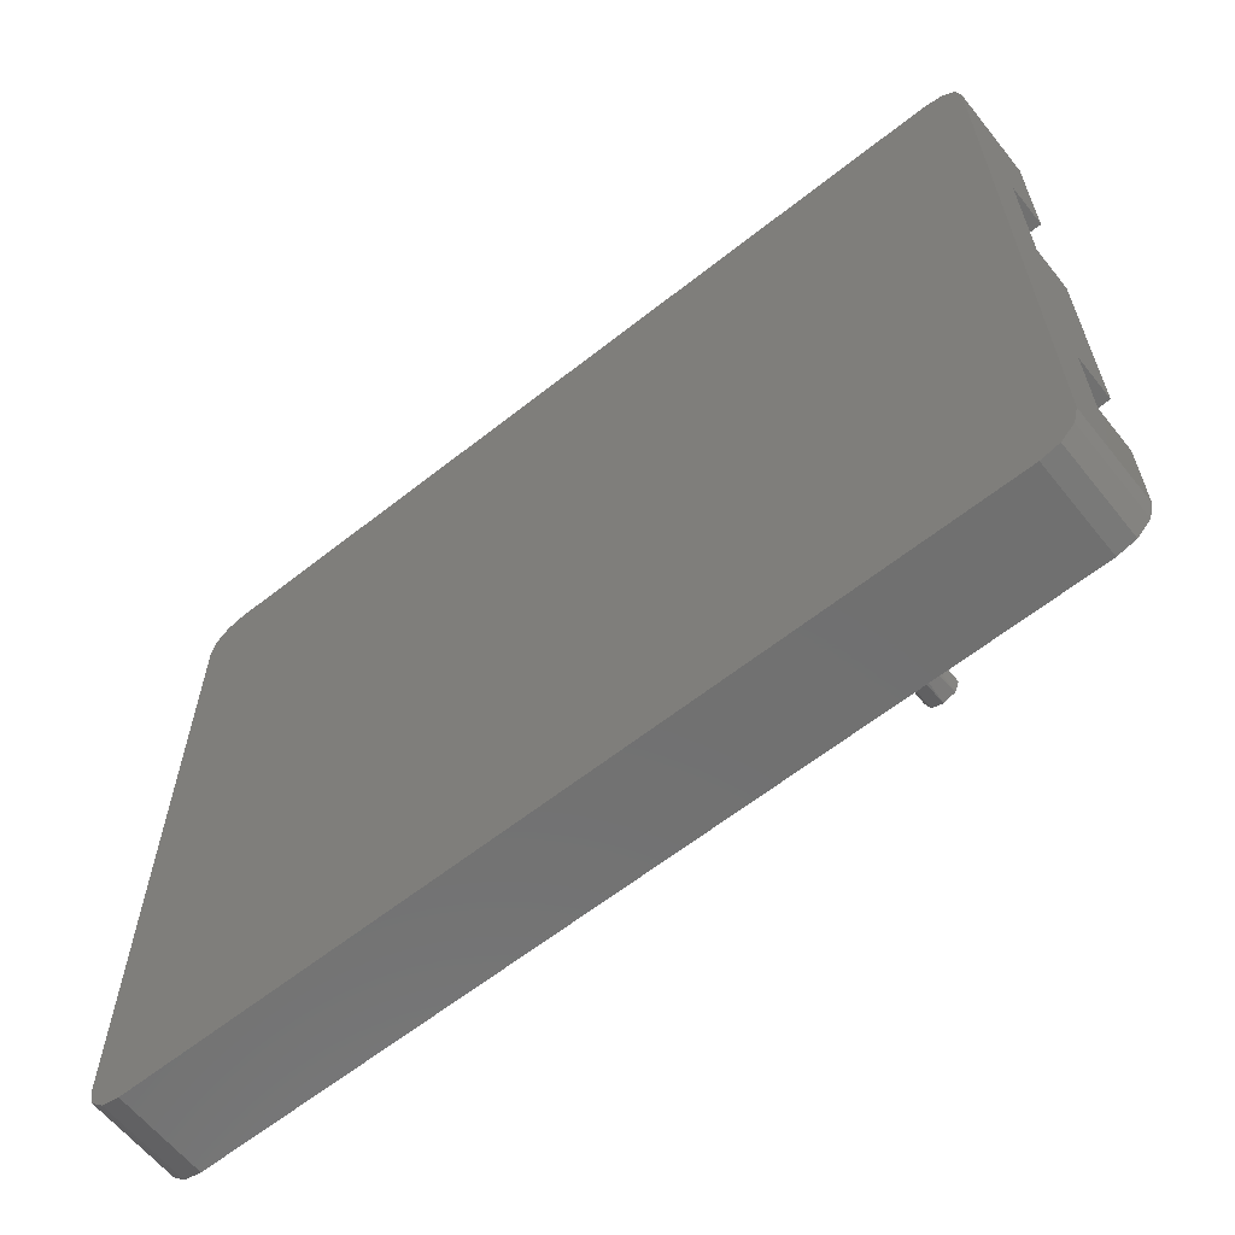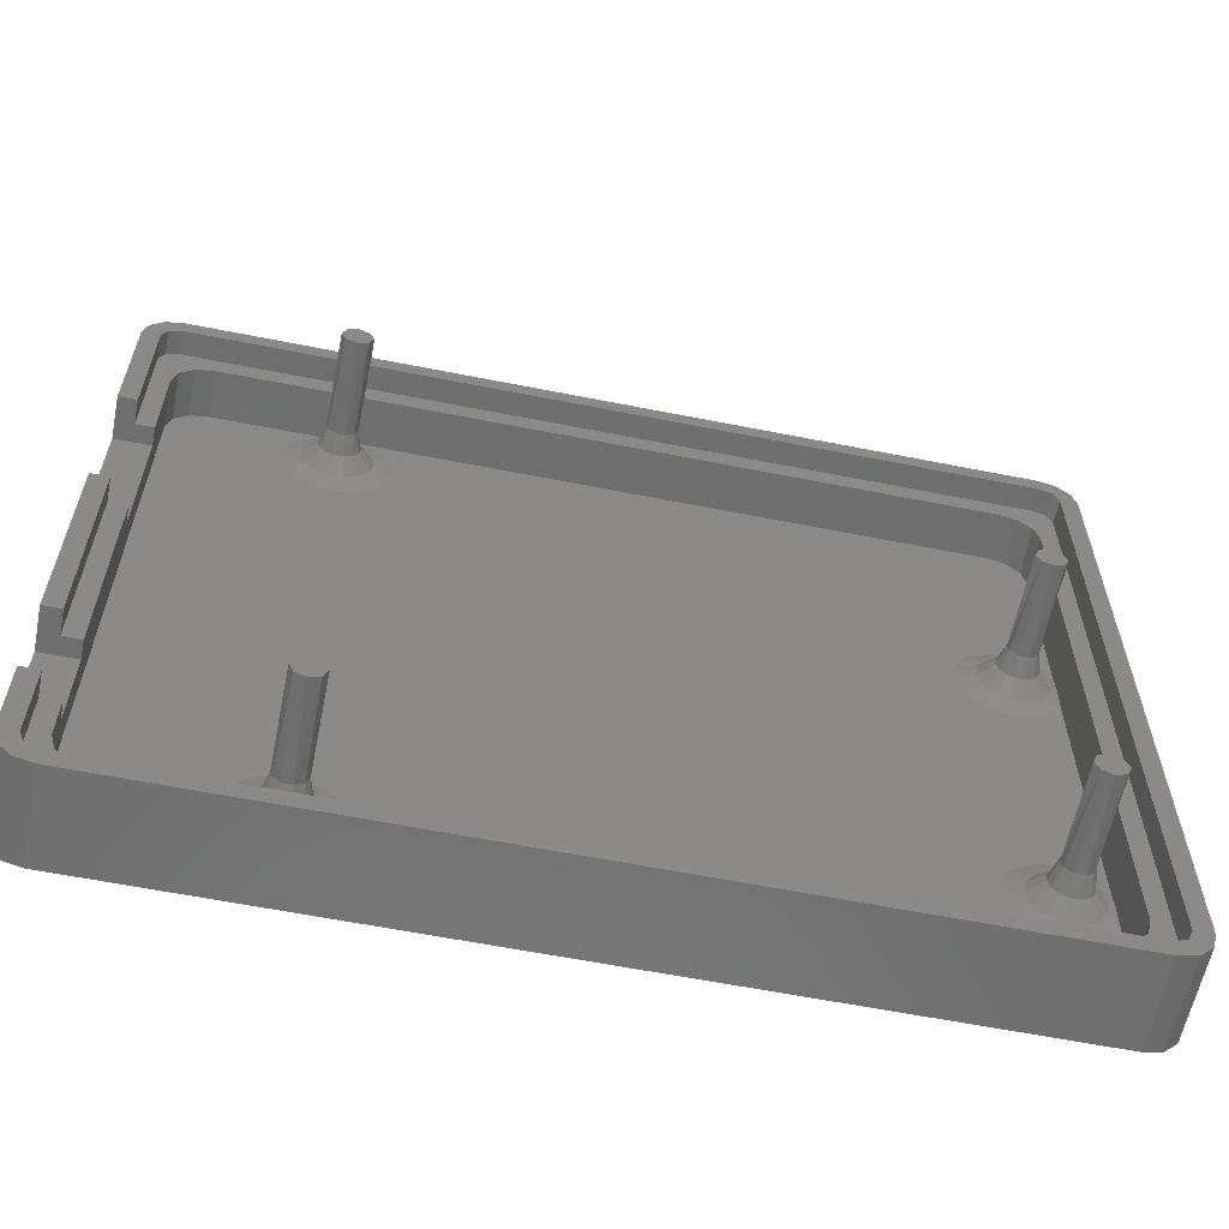
<metadata>
{"format":"stl","ext":"stl","renderer":"f3d","projection":"perspective","resolution":1024,"background":"white","views":[{"elev":-62.3,"azim":-141.3,"up":"+Y"},{"elev":-60.6,"azim":-11.5,"up":"+Y"}]}
</metadata>
<code>
# stl→obj: 377 verts, 754 faces
v 12.54 1.39 1.6
v 13.03 0.8306 1.6
v 12.91 1.596 3.2
v 13.51 1.049 3.2
v 16.51 3.561 0.4287
v 16.85 2.341 0.4287
v 17.91 4.328 0
v 18.46 2.345 0
v 13.52 -0.6125 0.4287
v 12.35 -0.1214 0.4287
v 13.1 -2.161 0
v 11.36 -1.379 0
v 13.72 0.5413 1.6
v 11.51 0.8285 0.4287
v 14.47 0.5795 1.6
v 14.32 0.9837 3.2
v 15.12 0.9377 1.6
v 15.56 1.545 1.6
v 15 1.428 3.2
v 16.78 -1.287 0
v 18.05 0.3302 0
v 15.9 0.06052 0.4287
v 14.78 -0.5476 0.4287
v 16.64 1.091 0.4287
v 15.69 2.281 1.6
v 15.48 3 1.6
v 15.11 2.794 3.2
v 10.1 0.06144 0
v 14.92 -2.161 0
v 15.26 2.195 3.2
v 62.57 3.47 0
v 63.34 4.884 0.4287
v 61.09 5.067 0
v 62.5 5.834 0.4287
v 63.53 6.395 1.6
v 64.02 5.836 1.6
v 63.9 6.601 3.2
v 64.5 6.054 3.2
v 64.71 5.546 1.6
v 65.46 5.585 1.6
v 65.31 5.989 3.2
v 64.63 2.765 0
v 64.51 4.393 0.4287
v 66.78 3.121 0
v 65.78 4.458 0.4287
v 66.11 5.943 1.6
v 66.55 6.55 1.6
v 65.99 6.433 3.2
v 66.89 5.066 0.4287
v 68.5 4.452 -5.898e-17
v 68.5 7.607 0.137
v 67.85 7.346 0.4287
v 67.63 6.096 0.4287
v 66.25 7.2 3.2
v 66.68 7.286 1.6
v 66.1 7.799 3.2
v 66.41 7.969 1.736
v 67.27 8.442 0.5958
v 68.5 9.112 0.03349
v 65.98 8.564 1.6
v 65.5 8.346 3.2
v 62.15 7.054 0.4287
v 60.57 7.623 0
v 66.36 11.44 0
v 66.66 9.516 0.4287
v 68.5 9.948 0
v 65.29 8.854 1.6
v 64.54 8.815 1.6
v 64.69 8.411 3.2
v 63.75 11.47 0
v 64.22 9.942 0.4287
v 65.49 10.01 0.4287
v 63.89 8.457 1.6
v 63.45 7.85 1.6
v 64.01 7.967 3.2
v 61.57 10.03 0
v 63.11 9.334 0.4287
v 62.37 8.304 0.4287
v 63.32 7.114 1.6
v 63.75 7.2 3.2
v 62.57 31.27 0
v 63.34 32.68 0.4287
v 61.09 32.87 0
v 62.5 33.63 0.4287
v 63.53 34.2 1.6
v 64.02 33.64 1.6
v 63.9 34.4 3.2
v 64.5 33.85 3.2
v 64.71 33.35 1.6
v 65.46 33.38 1.6
v 65.31 33.79 3.2
v 64.63 30.57 0
v 64.51 32.19 0.4287
v 66.78 30.92 0
v 65.78 32.26 0.4287
v 66.11 33.74 1.6
v 66.55 34.35 1.6
v 65.99 34.23 3.2
v 66.89 32.87 0.4287
v 68.5 32.25 -5.725e-17
v 68.5 35.41 0.137
v 67.85 35.15 0.4287
v 67.63 33.9 0.4287
v 66.25 35 3.2
v 66.68 35.09 1.6
v 66.1 35.6 3.2
v 66.41 35.77 1.736
v 67.27 36.24 0.5958
v 68.5 36.91 0.03349
v 65.98 36.36 1.6
v 65.5 36.15 3.2
v 62.15 34.85 0.4287
v 60.57 35.42 0
v 66.36 39.24 0
v 66.66 37.32 0.4287
v 68.5 37.75 0
v 65.29 36.65 1.6
v 64.54 36.62 1.6
v 64.69 36.21 3.2
v 63.75 39.27 0
v 64.22 37.74 0.4287
v 65.49 37.81 0.4287
v 63.89 36.26 1.6
v 63.45 35.65 1.6
v 64.01 35.77 3.2
v 61.57 37.83 0
v 63.11 37.13 0.4287
v 62.37 36.1 0.4287
v 63.32 34.91 1.6
v 63.75 35 3.2
v 64.12 35.88 11
v 65 36.25 11
v 65.88 35.88 11
v 63.75 35 11
v 66.25 35 11
v 65.88 34.12 11
v 65 33.75 11
v 64.12 34.12 11
v 68.5 14.5 0
v 68.5 19.5 0
v 71.5 19.5 0
v 71.5 14.5 0
v -0.5 0.839 0
v -0.09808 -0.661 0
v 9.56 2.3 0
v 10.21 4.51 0
v 11.88 6.1 0
v 12.89 46.55 0
v 10.68 47.2 0
v 9.095 48.87 0
v 8.561 51.31 0
v -0.5 52.16 0
v 68.5 52.16 0
v 16.91 53.13 0
v 17.45 50.9 0
v 68.5 0.839 0
v 68.1 -0.661 0
v 14.11 6.644 0
v 16.32 5.995 0
v 16.8 48.68 0
v 15.13 47.09 0
v 15.92 54.36 0
v 68.1 53.66 0
v 14.58 55.16 0
v 67 54.76 0
v 65.5 55.16 0
v 1 -1.759 0
v 2.5 -2.161 0
v 11.42 55.16 0
v 2.5 55.16 0
v 9.428 53.65 0
v 1 54.76 0
v -0.09808 53.66 0
v 65.5 -2.161 0
v 67 -1.759 0
v 2.5 -2.161 4
v 65.5 -2.161 4
v 68.5 19.85 1.854
v 68.5 20 1.5
v 68.5 20 0.5
v 68.5 19.85 0.1464
v 68.5 14 1.5
v 68.5 14 0.5
v 68.5 14.15 0.1464
v 68.5 19.5 2
v 68.5 14.5 2
v 68.5 0.839 4
v 68.5 52.16 4
v 68.5 14.15 1.854
v 14.89 1.311 11
v 14.01 0.9449 11
v 13.12 1.311 11
v 15.26 2.195 11
v 12.76 2.195 11
v 12.76 2.195 3.2
v 13.12 3.079 11
v 14.01 3.445 11
v 13.7 3.406 3.2
v 14.51 3.341 3.2
v 14.89 3.079 11
v 13.02 2.962 3.2
v 64.12 8.084 11
v 65 8.45 11
v 65.88 8.084 11
v 63.75 7.2 11
v 66.25 7.2 11
v 65.88 6.316 11
v 65 5.95 11
v 64.12 6.316 11
v 14.99 3.559 1.6
v 11.16 2.049 0.4287
v 15.67 4.511 0.4287
v 14.3 3.848 1.6
v 13.55 3.81 1.6
v 14.5 5.002 0.4287
v 13.23 4.937 0.4287
v 12.9 3.452 1.6
v 12.46 2.845 1.6
v 12.12 4.329 0.4287
v 11.38 3.298 0.4287
v 12.33 2.109 1.6
v 14.47 51.8 1.6
v 13.98 52.36 1.6
v 14.1 51.6 3.2
v 13.5 52.15 3.2
v 10.5 49.63 0.4287
v 10.15 50.85 0.4287
v 13.29 52.65 1.6
v 15.5 52.37 0.4287
v 14.66 53.32 0.4287
v 12.54 52.62 1.6
v 12.69 52.21 3.2
v 11.89 52.26 1.6
v 11.45 51.65 1.6
v 12.01 51.77 3.2
v 10.37 52.1 0.4287
v 11.11 53.13 0.4287
v 11.32 50.91 1.6
v 11.53 50.2 1.6
v 11.9 50.4 3.2
v 12.22 53.74 0.4287
v 13.49 53.81 0.4287
v 11.75 51 3.2
v 15.85 51.15 0.4287
v 11.34 48.68 0.4287
v 12.02 49.64 1.6
v 12.5 49.85 3.2
v 12.71 49.35 1.6
v 13.46 49.38 1.6
v 13.31 49.79 3.2
v 12.51 48.19 0.4287
v 13.78 48.26 0.4287
v 14.11 49.74 1.6
v 14.55 50.35 1.6
v 13.99 50.23 3.2
v 14.89 48.87 0.4287
v 15.63 49.9 0.4287
v 14.68 51.09 1.6
v 14.25 51 3.2
v 12.12 51.88 11
v 13 52.25 11
v 13.88 51.88 11
v 11.75 51 11
v 14.25 51 11
v 13.88 50.12 11
v 13 49.75 11
v 12.12 50.12 11
v 65.5 55.16 4
v 2.5 55.16 4
v 71.5 20 0.5
v 71.5 19.85 0.1464
v 71.5 14.15 0.1464
v 71.5 14 0.5
v 71.5 -2.5 6
v 71.5 -2.5 -1.5
v 71.5 14 1.5
v 71.5 14.15 1.854
v 71.5 14.5 2
v 71.5 19.5 2
v 71.5 55.5 6
v 71.5 55.5 -1.5
v 71.5 19.85 1.854
v 71.5 20 1.5
v -3.5 4.7 6
v -3.5 4.7 2.5
v -3.5 -2.5 6
v -3.5 -2.5 -1.5
v -3.5 12.3 2.5
v -3.5 31.1 2.5
v -3.5 55.5 -1.5
v -3.5 31.4 2.5
v -3.5 43.4 2.5
v -3.5 43.7 2.5
v -3.5 43.7 3.2
v -3.5 43.7 6
v -3.5 55.5 6
v -3.5 31.1 6
v -3.5 31.1 3.2
v -3.5 12.3 6
v -2 12.3 6
v -2 31.1 6
v 68.5 57 6
v 69.56 56.56 6
v 71.1 57 6
v -0.5 -4 6
v -1.561 -3.561 6
v -3.098 -4 6
v -2 -5.098 6
v 68.5 -4 6
v 70 58.1 6
v 68.5 58.5 6
v -0.5 58.5 6
v -2 58.1 6
v -3.098 57 6
v -0.5 57 6
v -2 43.7 6
v -2 55.5 6
v -1.561 56.56 6
v 70 55.5 6
v 70 -2.5 6
v 71.1 -4 6
v 69.56 -3.561 6
v -2 4.7 6
v -2 -2.5 6
v 70 -5.098 6
v 68.5 -5.5 6
v -0.5 -5.5 6
v -0.5 43.7 4
v -0.5 43.7 3.2
v -0.5 52.16 4
v -0.5 31.1 2.5
v -0.5 12.3 2.5
v -0.5 4.7 2.5
v -0.5 4.7 4
v -0.5 0.839 4
v -0.5 43.7 2.5
v -0.5 43.4 2.5
v -0.5 31.4 2.5
v -0.5 31.1 4
v -0.5 12.3 4
v -0.5 31.1 3.2
v -2 12.3 4
v -2 31.1 4
v 70 -2.5 4
v 70 55.5 4
v 68.1 -0.661 4
v 67 -1.759 4
v -2 -2.5 4
v -1.561 -3.561 4
v 69.56 -3.561 4
v -2 55.5 4
v -2 43.7 4
v -0.09808 53.66 4
v 1 54.76 4
v 69.56 56.56 4
v -1.561 56.56 4
v 67 54.76 4
v 68.1 53.66 4
v 1 -1.759 4
v -0.09808 -0.661 4
v -2 4.7 4
v -0.5 57 4
v 68.5 57 4
v -0.5 -4 4
v 68.5 -4 4
v -3.098 57 -1.5
v 71.1 57 -1.5
v -2 58.1 -1.5
v 70 58.1 -1.5
v -0.5 58.5 -1.5
v 68.5 58.5 -1.5
v 71.1 -4 -1.5
v -3.098 -4 -1.5
v 70 -5.098 -1.5
v -2 -5.098 -1.5
v 68.5 -5.5 -1.5
v -0.5 -5.5 -1.5
f 1 2 3
f 2 4 3
f 5 6 7
f 6 8 7
f 9 10 11
f 10 12 11
f 2 13 4
f 14 12 10
f 13 15 16
f 4 13 16
f 17 18 19
f 16 17 19
f 15 17 16
f 20 21 22
f 23 20 22
f 21 8 24
f 22 21 24
f 25 26 27
f 24 8 6
f 12 14 28
f 29 20 23
f 29 23 9
f 29 9 11
f 30 19 18
f 30 18 25
f 30 25 27
f 23 13 9
f 9 13 2
f 9 2 10
f 10 2 1
f 10 1 14
f 13 23 15
f 15 23 22
f 15 22 17
f 17 22 24
f 17 24 18
f 18 24 6
f 18 6 25
f 25 6 5
f 25 5 26
f 31 32 33
f 32 34 33
f 35 36 37
f 36 38 37
f 36 39 38
f 39 40 41
f 38 39 41
f 31 42 43
f 32 31 43
f 42 44 45
f 43 42 45
f 46 47 48
f 41 46 48
f 40 46 41
f 45 44 49
f 50 51 52
f 50 52 53
f 50 53 49
f 50 49 44
f 54 48 47
f 54 47 55
f 54 55 56
f 56 55 57
f 57 55 52
f 57 52 58
f 58 52 51
f 58 51 59
f 45 39 43
f 43 39 36
f 43 36 32
f 32 36 35
f 32 35 34
f 39 45 40
f 40 45 49
f 40 49 46
f 46 49 53
f 46 53 47
f 47 53 52
f 47 52 55
f 57 60 56
f 60 61 56
f 34 62 33
f 62 63 33
f 64 65 66
f 65 59 66
f 60 67 61
f 67 68 69
f 61 67 69
f 64 70 71
f 64 71 72
f 65 64 72
f 73 74 75
f 69 73 75
f 68 73 69
f 70 76 77
f 71 70 77
f 76 63 78
f 77 76 78
f 79 35 37
f 78 63 62
f 65 58 59
f 80 75 74
f 80 74 79
f 80 79 37
f 71 67 72
f 72 67 60
f 72 60 65
f 65 60 57
f 65 57 58
f 67 71 68
f 68 71 77
f 68 77 73
f 73 77 78
f 73 78 74
f 74 78 62
f 74 62 79
f 79 62 34
f 79 34 35
f 81 82 83
f 82 84 83
f 85 86 87
f 86 88 87
f 86 89 88
f 89 90 91
f 88 89 91
f 81 92 93
f 82 81 93
f 92 94 95
f 93 92 95
f 96 97 98
f 91 96 98
f 90 96 91
f 95 94 99
f 100 101 102
f 100 102 103
f 100 103 99
f 100 99 94
f 104 98 97
f 104 97 105
f 104 105 106
f 106 105 107
f 107 105 102
f 107 102 108
f 108 102 101
f 108 101 109
f 95 89 93
f 93 89 86
f 93 86 82
f 82 86 85
f 82 85 84
f 89 95 90
f 90 95 99
f 90 99 96
f 96 99 103
f 96 103 97
f 97 103 102
f 97 102 105
f 107 110 106
f 110 111 106
f 84 112 83
f 112 113 83
f 114 115 116
f 115 109 116
f 110 117 111
f 117 118 119
f 111 117 119
f 114 120 121
f 114 121 122
f 115 114 122
f 123 124 125
f 119 123 125
f 118 123 119
f 120 126 127
f 121 120 127
f 126 113 128
f 127 126 128
f 129 85 87
f 128 113 112
f 115 108 109
f 130 125 124
f 130 124 129
f 130 129 87
f 121 117 122
f 122 117 110
f 122 110 115
f 115 110 107
f 115 107 108
f 117 121 118
f 118 121 127
f 118 127 123
f 123 127 128
f 123 128 124
f 124 128 112
f 124 112 129
f 129 112 84
f 129 84 85
f 131 132 119
f 111 119 132
f 132 133 111
f 130 134 125
f 125 134 131
f 125 131 119
f 135 104 133
f 133 104 106
f 133 106 111
f 136 137 91
f 88 91 137
f 137 138 88
f 104 135 98
f 98 135 136
f 98 136 91
f 134 130 138
f 138 130 87
f 138 87 88
f 139 64 66
f 139 70 64
f 140 94 92
f 140 100 94
f 141 139 142
f 8 42 31
f 143 144 28
f 143 28 145
f 143 145 146
f 143 146 147
f 143 147 92
f 143 92 81
f 143 81 83
f 143 83 113
f 143 113 126
f 143 126 120
f 143 120 148
f 143 148 149
f 143 149 150
f 143 150 151
f 143 151 152
f 153 154 155
f 153 155 120
f 153 120 114
f 153 114 116
f 156 50 44
f 156 44 42
f 156 42 8
f 156 8 21
f 156 21 20
f 156 20 157
f 158 159 33
f 158 33 63
f 158 63 76
f 158 76 70
f 158 70 139
f 158 139 141
f 158 141 140
f 158 140 92
f 158 92 147
f 120 155 160
f 120 160 161
f 120 161 148
f 154 153 162
f 162 153 163
f 162 163 164
f 164 163 165
f 164 165 166
f 28 144 12
f 12 144 167
f 12 167 11
f 11 167 168
f 169 170 171
f 171 170 172
f 171 172 173
f 152 151 173
f 173 151 171
f 8 31 7
f 7 31 33
f 7 33 159
f 29 174 20
f 20 174 175
f 20 175 157
f 176 177 174
f 176 174 29
f 176 29 11
f 176 11 168
f 178 100 179
f 100 180 179
f 140 181 100
f 181 180 100
f 66 182 183
f 66 183 184
f 66 184 139
f 185 186 187
f 185 187 188
f 185 188 153
f 185 153 116
f 185 116 109
f 185 109 101
f 185 101 100
f 185 100 178
f 187 186 189
f 187 189 182
f 187 182 66
f 187 66 59
f 187 59 51
f 187 51 50
f 187 50 156
f 190 191 16
f 4 16 191
f 191 192 4
f 30 193 19
f 19 193 190
f 19 190 16
f 194 195 192
f 192 195 3
f 192 3 4
f 196 197 198
f 199 198 197
f 197 200 199
f 195 194 201
f 201 194 196
f 201 196 198
f 193 30 200
f 200 30 27
f 200 27 199
f 202 203 69
f 61 69 203
f 203 204 61
f 80 205 75
f 75 205 202
f 75 202 69
f 206 54 204
f 204 54 56
f 204 56 61
f 207 208 41
f 38 41 208
f 208 209 38
f 54 206 48
f 48 206 207
f 48 207 41
f 205 80 209
f 209 80 37
f 209 37 38
f 26 210 27
f 210 199 27
f 14 211 28
f 211 145 28
f 159 212 7
f 212 5 7
f 210 213 199
f 213 214 198
f 199 213 198
f 159 158 215
f 212 159 215
f 158 147 216
f 215 158 216
f 217 218 201
f 198 217 201
f 214 217 198
f 147 146 219
f 216 147 219
f 146 145 220
f 219 146 220
f 221 1 3
f 220 145 211
f 195 201 218
f 195 218 221
f 195 221 3
f 216 213 215
f 215 213 210
f 215 210 212
f 212 210 26
f 212 26 5
f 213 216 214
f 214 216 219
f 214 219 217
f 217 219 220
f 217 220 218
f 218 220 211
f 218 211 221
f 221 211 14
f 221 14 1
f 222 223 224
f 223 225 224
f 226 227 150
f 227 151 150
f 223 228 225
f 229 162 230
f 228 231 232
f 225 228 232
f 233 234 235
f 232 233 235
f 231 233 232
f 171 151 236
f 237 171 236
f 238 239 240
f 236 151 227
f 162 229 154
f 164 241 242
f 164 242 230
f 164 230 162
f 169 171 237
f 169 237 241
f 169 241 164
f 243 235 234
f 243 234 238
f 243 238 240
f 241 228 242
f 242 228 223
f 242 223 230
f 230 223 222
f 230 222 229
f 228 241 231
f 231 241 237
f 231 237 233
f 233 237 236
f 233 236 234
f 234 236 227
f 234 227 238
f 238 227 226
f 238 226 239
f 229 244 154
f 244 155 154
f 149 245 150
f 245 226 150
f 239 246 240
f 246 247 240
f 246 248 247
f 248 249 250
f 247 248 250
f 149 148 251
f 245 149 251
f 148 161 252
f 251 148 252
f 253 254 255
f 250 253 255
f 249 253 250
f 161 160 256
f 252 161 256
f 160 155 257
f 256 160 257
f 258 222 224
f 257 155 244
f 259 255 254
f 259 254 258
f 259 258 224
f 252 248 251
f 251 248 246
f 251 246 245
f 245 246 239
f 245 239 226
f 248 252 249
f 249 252 256
f 249 256 253
f 253 256 257
f 253 257 254
f 254 257 244
f 254 244 258
f 258 244 229
f 258 229 222
f 260 261 232
f 225 232 261
f 261 262 225
f 243 263 235
f 235 263 260
f 235 260 232
f 264 259 262
f 262 259 224
f 262 224 225
f 265 266 250
f 247 250 266
f 266 267 247
f 259 264 255
f 255 264 265
f 255 265 250
f 263 243 267
f 267 243 240
f 267 240 247
f 268 269 170
f 268 170 169
f 268 169 164
f 268 164 166
f 180 181 270
f 270 181 271
f 181 140 271
f 271 140 141
f 139 184 142
f 142 184 272
f 184 183 272
f 272 183 273
f 274 275 273
f 274 273 276
f 274 276 277
f 274 277 278
f 274 278 279
f 274 279 280
f 275 281 141
f 275 141 142
f 275 142 272
f 275 272 273
f 280 279 282
f 280 282 283
f 280 283 270
f 280 270 271
f 280 271 141
f 280 141 281
f 270 283 180
f 180 283 179
f 185 178 279
f 279 178 282
f 178 179 282
f 282 179 283
f 279 278 185
f 185 278 186
f 182 189 276
f 276 189 277
f 189 186 277
f 277 186 278
f 276 273 182
f 182 273 183
f 284 285 286
f 287 286 285
f 287 285 288
f 287 288 289
f 290 287 289
f 290 289 291
f 290 291 292
f 290 292 293
f 290 293 294
f 290 294 295
f 290 295 296
f 297 298 299
f 299 298 289
f 299 289 288
f 299 300 297
f 297 300 301
f 302 303 304
f 305 306 307
f 305 307 308
f 305 308 309
f 310 311 312
f 310 312 313
f 310 313 314
f 310 314 315
f 310 315 302
f 310 302 304
f 295 316 296
f 296 316 317
f 296 317 314
f 314 317 318
f 314 318 315
f 304 303 280
f 280 303 319
f 280 319 274
f 274 319 320
f 274 320 321
f 321 320 322
f 321 322 309
f 323 284 324
f 324 284 286
f 324 286 306
f 306 286 307
f 321 309 325
f 325 309 308
f 325 308 326
f 326 308 327
f 328 329 330
f 143 152 331
f 143 331 332
f 143 332 333
f 143 333 334
f 143 334 335
f 152 330 329
f 152 329 336
f 152 336 337
f 152 337 338
f 152 338 331
f 339 340 341
f 341 340 332
f 341 332 331
f 342 340 343
f 343 340 339
f 344 345 188
f 344 188 187
f 344 187 346
f 344 346 347
f 344 347 177
f 344 177 348
f 344 348 349
f 344 349 350
f 351 352 328
f 351 328 330
f 351 330 353
f 351 353 354
f 351 354 269
f 351 269 345
f 351 345 355
f 351 355 356
f 345 269 268
f 345 268 357
f 345 357 358
f 345 358 188
f 348 177 176
f 348 176 359
f 348 359 360
f 348 360 335
f 348 335 334
f 348 334 361
f 356 355 362
f 362 355 363
f 364 365 349
f 349 365 350
f 361 323 348
f 348 323 324
f 351 317 352
f 352 317 316
f 343 301 342
f 342 301 300
f 332 340 288
f 288 340 342
f 288 342 299
f 299 342 300
f 333 332 285
f 285 332 288
f 333 285 334
f 334 285 361
f 285 284 361
f 361 284 323
f 295 294 316
f 316 294 352
f 294 329 352
f 352 329 328
f 336 329 293
f 293 329 294
f 337 336 292
f 292 336 293
f 338 337 291
f 291 337 292
f 331 338 289
f 289 338 291
f 341 331 298
f 298 331 289
f 341 298 339
f 339 298 343
f 298 297 343
f 343 297 301
f 165 268 166
f 268 165 357
f 357 165 163
f 357 163 358
f 358 163 153
f 358 153 188
f 157 187 156
f 187 157 346
f 346 157 175
f 346 175 347
f 347 175 174
f 347 174 177
f 167 176 168
f 176 167 359
f 359 167 144
f 359 144 360
f 360 144 143
f 360 143 335
f 173 330 152
f 330 173 353
f 353 173 172
f 353 172 354
f 354 172 170
f 354 170 269
f 344 320 345
f 345 320 319
f 344 350 320
f 320 350 322
f 350 365 322
f 322 365 309
f 364 305 365
f 365 305 309
f 364 349 305
f 305 349 306
f 349 348 306
f 306 348 324
f 351 356 317
f 317 356 318
f 356 362 318
f 318 362 315
f 363 302 362
f 362 302 315
f 363 355 302
f 302 355 303
f 355 345 303
f 303 345 319
f 281 366 367
f 367 366 368
f 367 368 369
f 369 368 370
f 369 370 371
f 366 281 290
f 290 281 275
f 290 275 287
f 287 275 372
f 287 372 373
f 373 372 374
f 373 374 375
f 375 374 376
f 375 376 377
f 275 274 372
f 372 274 321
f 372 321 374
f 374 321 325
f 374 325 376
f 376 325 326
f 371 311 369
f 369 311 310
f 369 310 367
f 367 310 304
f 367 304 281
f 281 304 280
f 377 376 327
f 327 376 326
f 371 370 311
f 311 370 312
f 290 296 366
f 366 296 314
f 366 314 368
f 368 314 313
f 368 313 370
f 370 313 312
f 377 327 375
f 375 327 308
f 375 308 373
f 373 308 307
f 373 307 287
f 287 307 286
f 196 200 197
f 200 196 193
f 193 196 194
f 193 194 190
f 190 194 192
f 190 192 191
f 202 204 203
f 204 202 206
f 206 202 205
f 206 205 207
f 207 205 209
f 207 209 208
f 131 133 132
f 133 131 135
f 135 131 134
f 135 134 136
f 136 134 138
f 136 138 137
f 260 262 261
f 262 260 264
f 264 260 263
f 264 263 265
f 265 263 267
f 265 267 266

</code>
